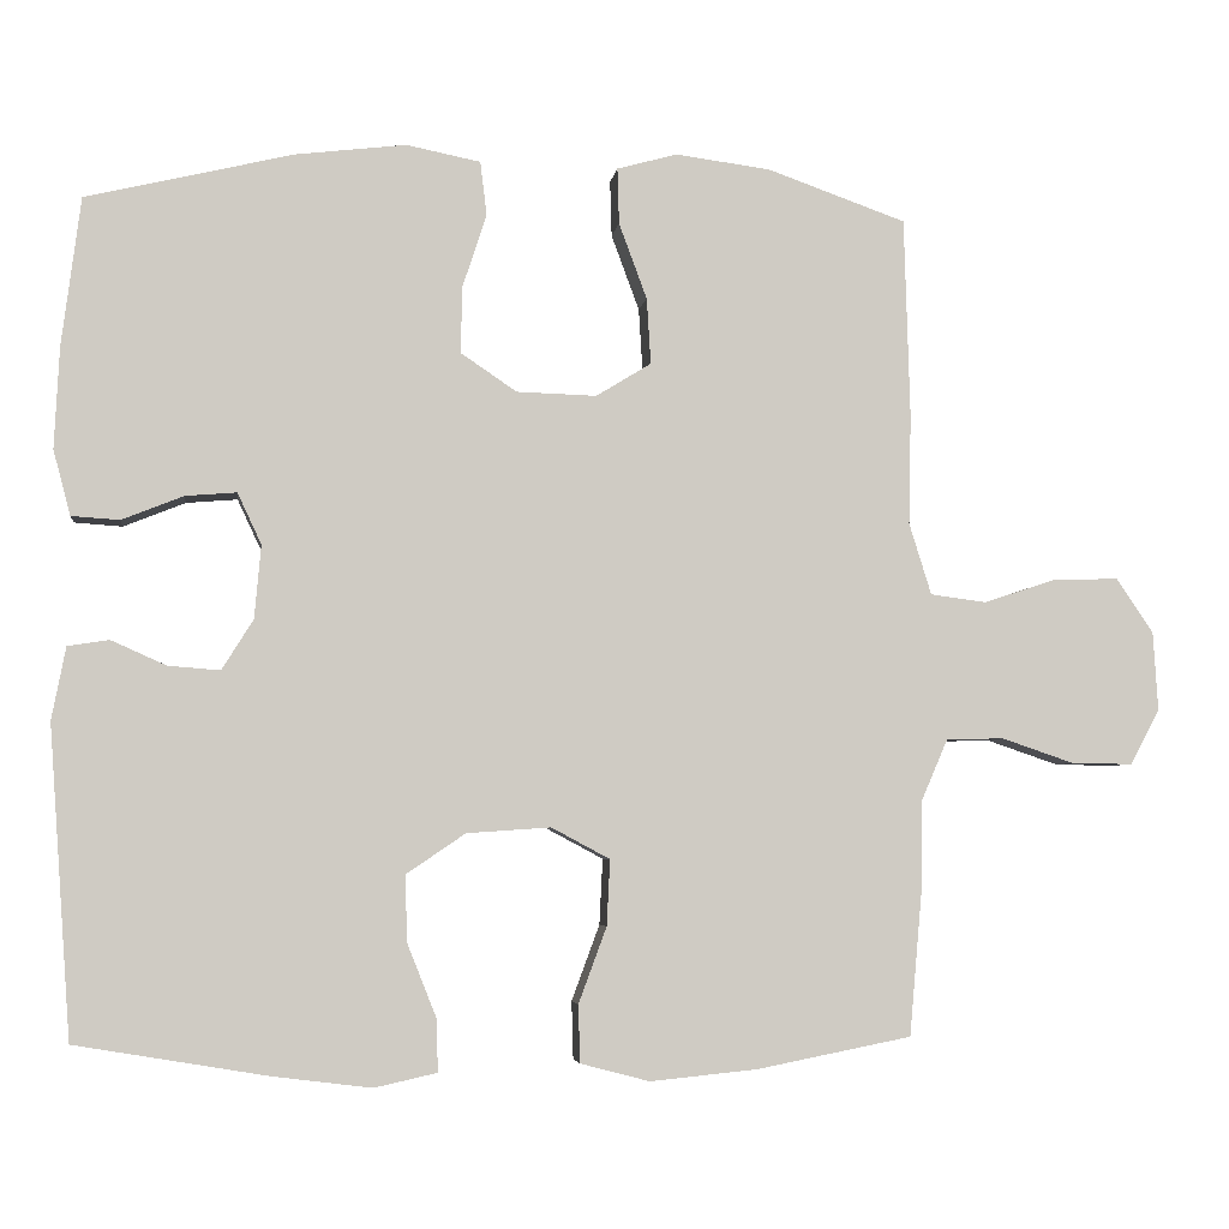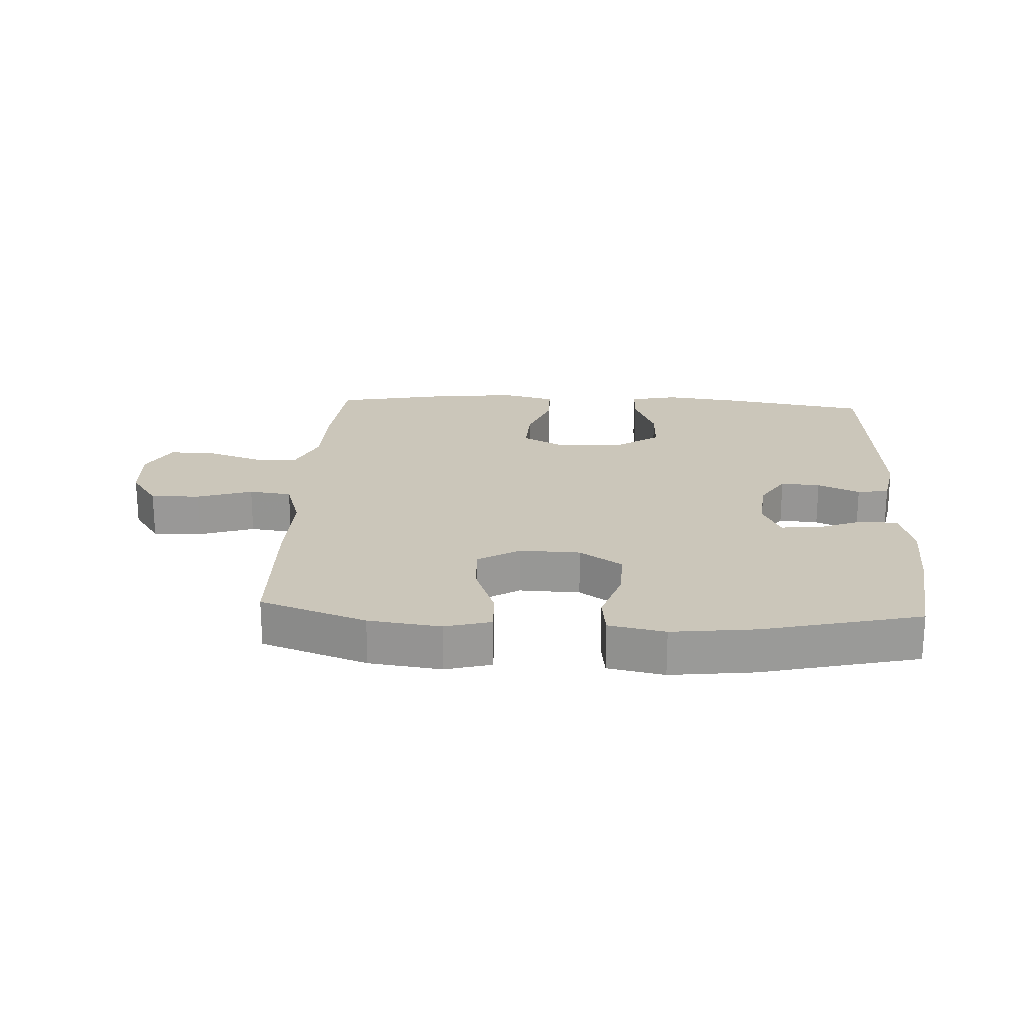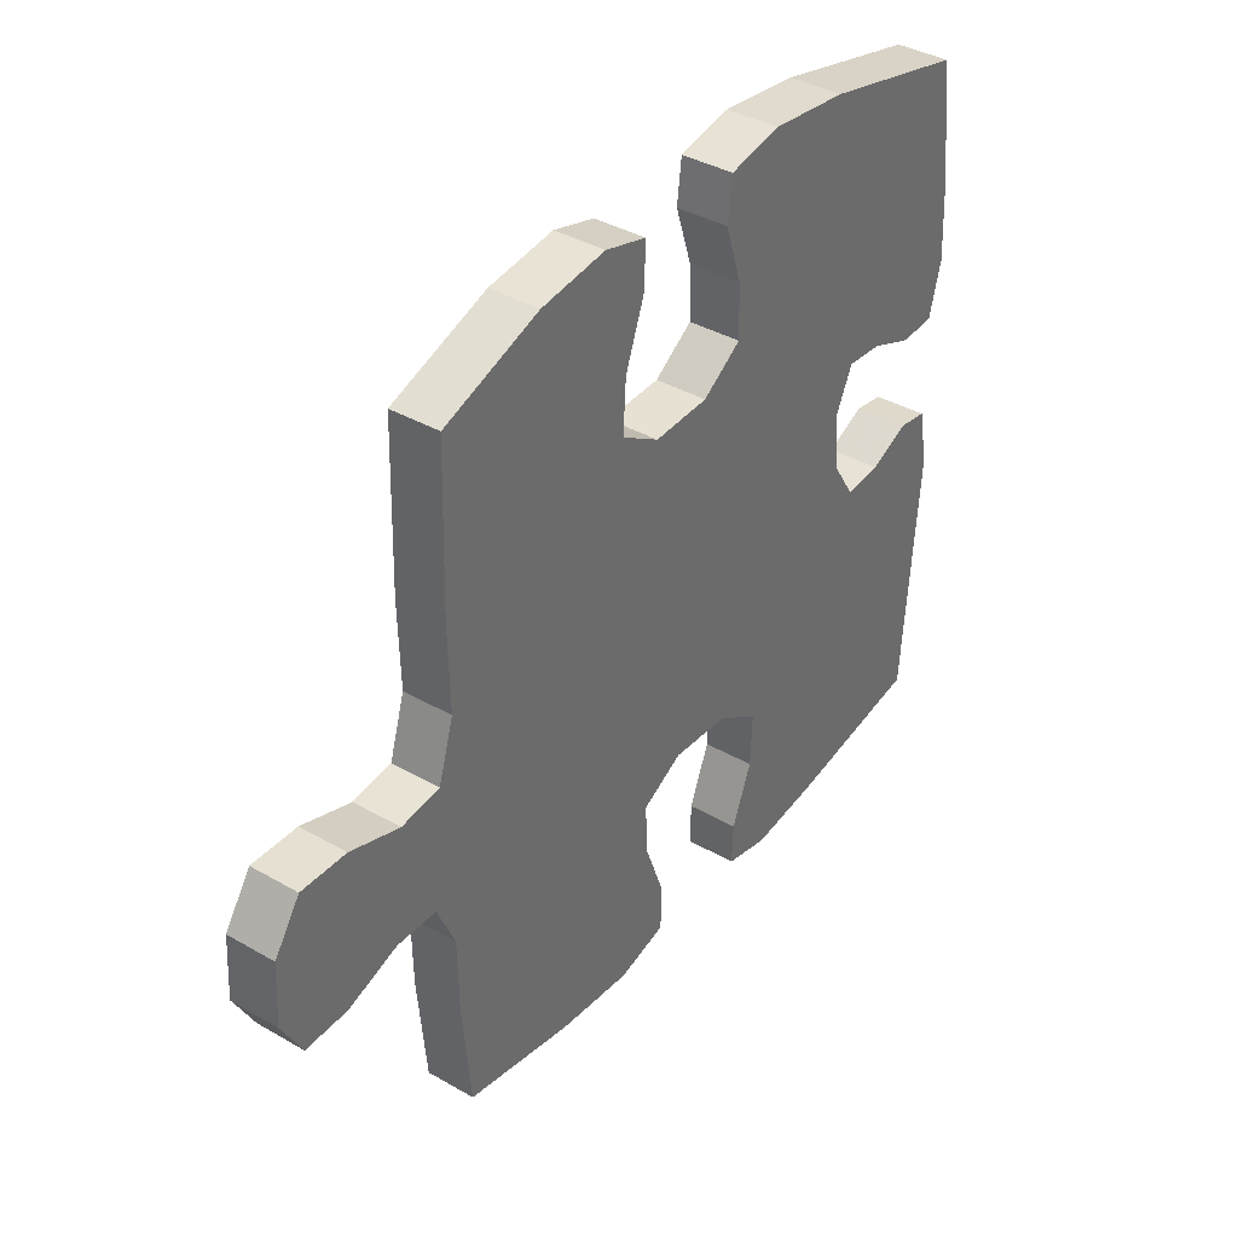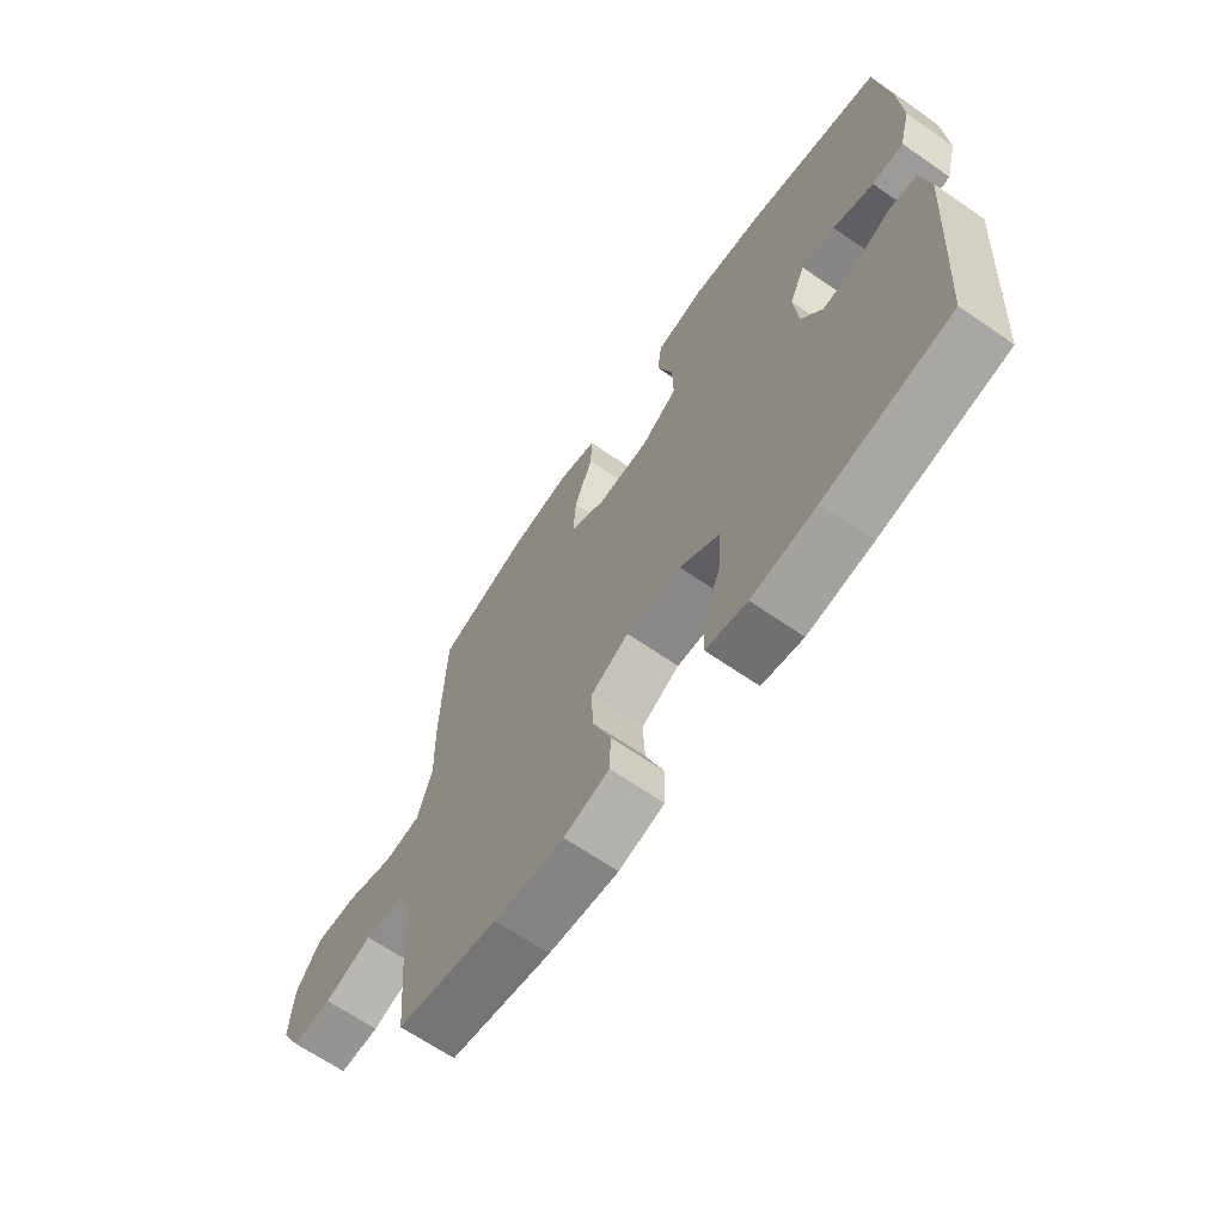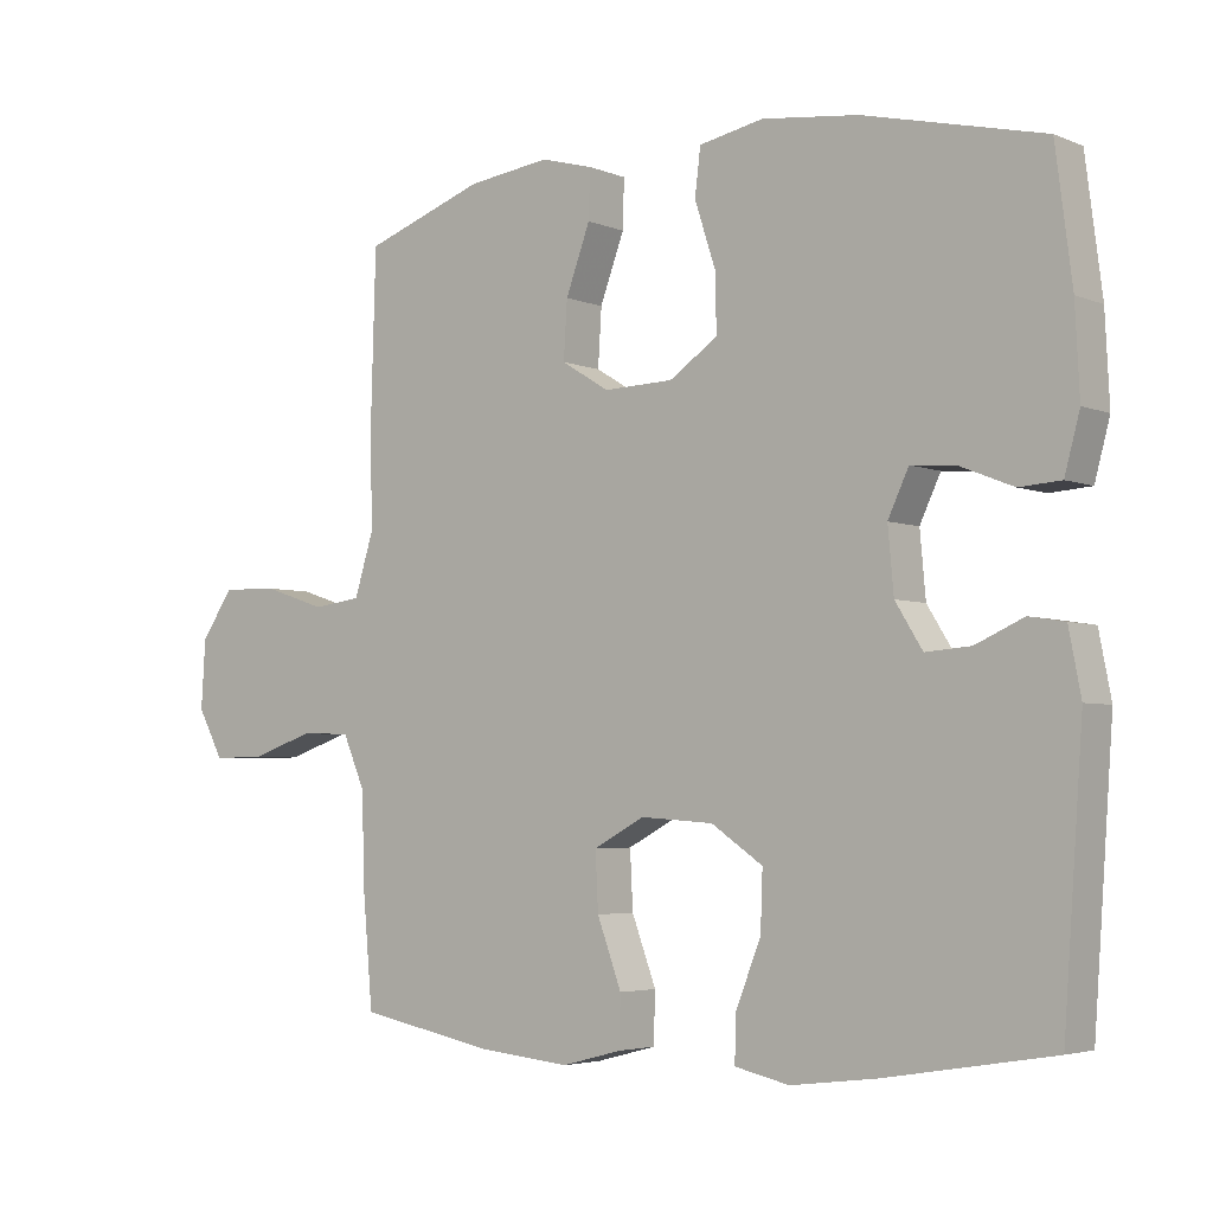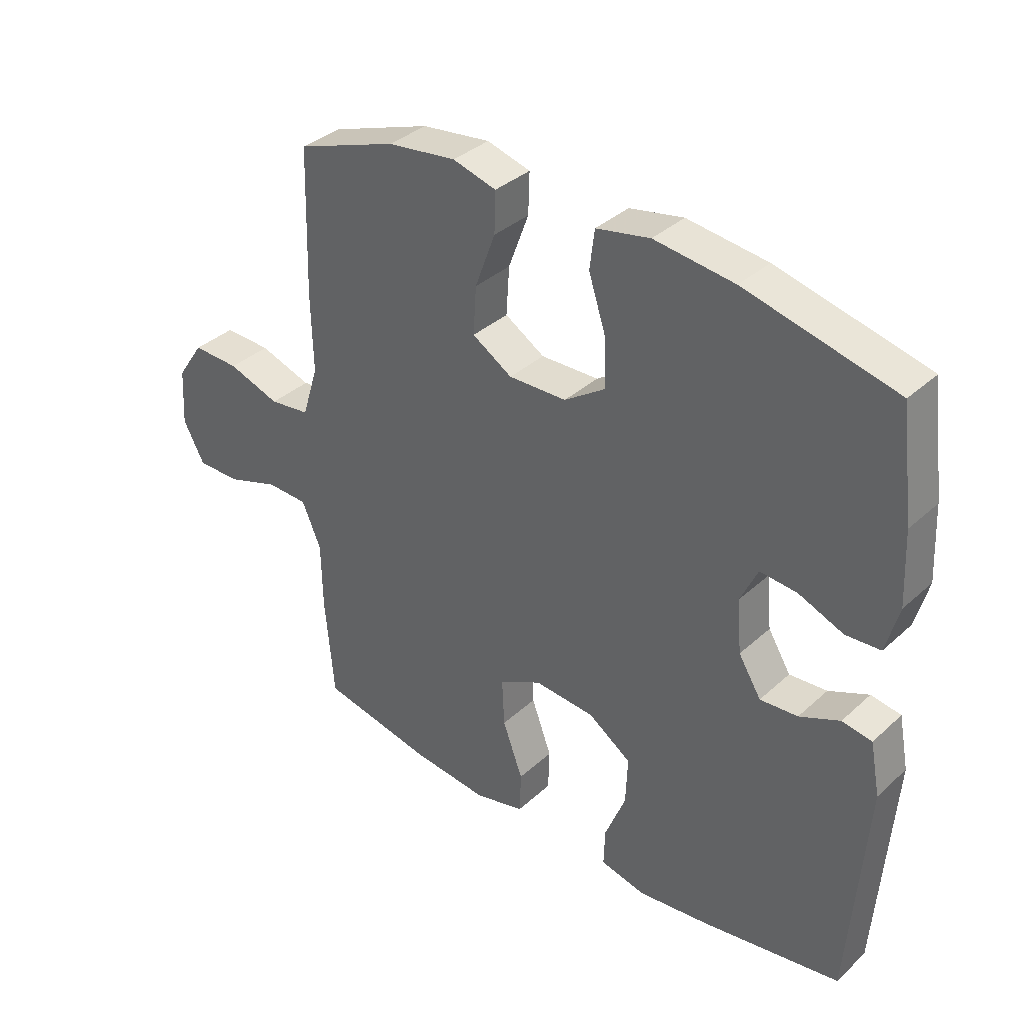
<metadata>
{"format":"obj","ext":"obj","renderer":"f3d","projection":"perspective","resolution":1024,"background":"white","views":[{"elev":-4.6,"azim":172.5,"up":"+Z"},{"elev":21.1,"azim":3.1,"up":"+Y"},{"elev":38.5,"azim":-54.0,"up":"+Z"},{"elev":-66.4,"azim":55.3,"up":"+Z"},{"elev":-4.1,"azim":37.5,"up":"+Z"},{"elev":36.0,"azim":40.4,"up":"+Z"}]}
</metadata>
<code>
v -0.5 0.07 0.5
v -0.331 0.07 0.56
v -0.216 0.07 0.575
v -0.143 0.07 0.555
v -0.145 0.07 0.487
v -0.179 0.07 0.395
v -0.184 0.07 0.315
v -0.117 0.07 0.274
v -0.02 0.07 0.277
v 0.048 0.07 0.323
v 0.046 0.07 0.404
v 0.017 0.07 0.493
v 0.025 0.07 0.558
v 0.115 0.07 0.576
v 0.249 0.07 0.56
v 0.5 0.07 0.5
v 0.523 0.07 0.319
v 0.529 0.07 0.197
v 0.508 0.07 0.118
v 0.45 0.07 0.114
v 0.375 0.07 0.144
v 0.313 0.07 0.149
v 0.284 0.07 0.087
v 0.292 0.07 -0.002
v 0.33 0.07 -0.063
v 0.393 0.07 -0.058
v 0.46 0.07 -0.028
v 0.51 0.07 -0.036
v 0.527 0.07 -0.124
v 0.5 0.07 -0.5
v 0.267 0.07 -0.539
v 0.147 0.07 -0.554
v 0.071 0.07 -0.537
v 0.073 0.07 -0.473
v 0.108 0.07 -0.385
v 0.111 0.07 -0.304
v 0.039 0.07 -0.255
v -0.063 0.07 -0.248
v -0.134 0.07 -0.286
v -0.13 0.07 -0.366
v -0.096 0.07 -0.458
v -0.098 0.07 -0.528
v -0.182 0.07 -0.55
v -0.312 0.07 -0.537
v -0.5 0.07 -0.5
v -0.515 0.07 -0.33
v -0.517 0.07 -0.215
v -0.549 0.07 -0.141
v -0.619 0.07 -0.139
v -0.707 0.07 -0.169
v -0.781 0.07 -0.17
v -0.817 0.07 -0.103
v -0.811 0.07 -0.007
v -0.766 0.07 0.059
v -0.687 0.07 0.057
v -0.599 0.07 0.028
v -0.531 0.07 0.037
v -0.504 0.07 0.124
v -0.507 0.07 0.257
v -0.5 0 0.5
v -0.331 0 0.56
v -0.216 0 0.575
v -0.143 0 0.555
v -0.145 0 0.487
v -0.179 0 0.395
v -0.184 0 0.315
v -0.117 0 0.274
v -0.02 0 0.277
v 0.048 0 0.323
v 0.046 0 0.404
v 0.017 0 0.493
v 0.025 0 0.558
v 0.115 0 0.576
v 0.249 0 0.56
v 0.5 0 0.5
v 0.523 0 0.319
v 0.529 0 0.197
v 0.508 0 0.118
v 0.45 0 0.114
v 0.375 0 0.144
v 0.313 0 0.149
v 0.284 0 0.087
v 0.292 0 -0.002
v 0.33 0 -0.063
v 0.393 0 -0.058
v 0.46 0 -0.028
v 0.51 0 -0.036
v 0.527 0 -0.124
v 0.5 0 -0.5
v 0.267 0 -0.539
v 0.147 0 -0.554
v 0.071 0 -0.537
v 0.073 0 -0.473
v 0.108 0 -0.385
v 0.111 0 -0.304
v 0.039 0 -0.255
v -0.063 0 -0.248
v -0.134 0 -0.286
v -0.13 0 -0.366
v -0.096 0 -0.458
v -0.098 0 -0.528
v -0.182 0 -0.55
v -0.312 0 -0.537
v -0.5 0 -0.5
v -0.515 0 -0.33
v -0.517 0 -0.215
v -0.549 0 -0.141
v -0.619 0 -0.139
v -0.707 0 -0.169
v -0.781 0 -0.17
v -0.817 0 -0.103
v -0.811 0 -0.007
v -0.766 0 0.059
v -0.687 0 0.057
v -0.599 0 0.028
v -0.531 0 0.037
v -0.504 0 0.124
v -0.507 0 0.257
f 58 59 1 2
f 57 58 2 3
f 53 54 55 56
f 53 56 57
f 52 53 57
f 49 50 51 52
f 48 49 52 57
f 47 48 57 3
f 40 41 42 43
f 39 40 43 44
f 32 33 34 35
f 32 35 36
f 31 32 36
f 30 31 36
f 29 30 36 37
f 26 27 28 29
f 25 26 29 37
f 18 19 20 21
f 18 21 22
f 17 18 22
f 16 17 22
f 15 16 22
f 14 15 22 23
f 11 12 13 14
f 10 11 14 23
f 3 4 5 6
f 3 6 7
f 47 3 7
f 46 47 7 8
f 39 44 45 46
f 38 39 46 8
f 24 25 37 38
f 24 38 8 9
f 9 10 23 24
f 61 60 118 117
f 62 61 117 116
f 115 114 113 112
f 116 115 112
f 116 112 111
f 111 110 109 108
f 116 111 108 107
f 62 116 107 106
f 102 101 100 99
f 103 102 99 98
f 94 93 92 91
f 95 94 91
f 95 91 90
f 95 90 89
f 96 95 89 88
f 88 87 86 85
f 96 88 85 84
f 80 79 78 77
f 81 80 77
f 81 77 76
f 81 76 75
f 81 75 74
f 82 81 74 73
f 73 72 71 70
f 82 73 70 69
f 65 64 63 62
f 66 65 62
f 66 62 106
f 67 66 106 105
f 105 104 103 98
f 67 105 98 97
f 97 96 84 83
f 68 67 97 83
f 83 82 69 68
f 1 60 61 2
f 2 61 62 3
f 3 62 63 4
f 4 63 64 5
f 5 64 65 6
f 6 65 66 7
f 7 66 67 8
f 8 67 68 9
f 9 68 69 10
f 10 69 70 11
f 11 70 71 12
f 12 71 72 13
f 13 72 73 14
f 14 73 74 15
f 15 74 75 16
f 16 75 76 17
f 17 76 77 18
f 18 77 78 19
f 19 78 79 20
f 20 79 80 21
f 21 80 81 22
f 22 81 82 23
f 23 82 83 24
f 24 83 84 25
f 25 84 85 26
f 26 85 86 27
f 27 86 87 28
f 28 87 88 29
f 29 88 89 30
f 30 89 90 31
f 31 90 91 32
f 32 91 92 33
f 33 92 93 34
f 34 93 94 35
f 35 94 95 36
f 36 95 96 37
f 37 96 97 38
f 38 97 98 39
f 39 98 99 40
f 40 99 100 41
f 41 100 101 42
f 42 101 102 43
f 43 102 103 44
f 44 103 104 45
f 45 104 105 46
f 46 105 106 47
f 47 106 107 48
f 48 107 108 49
f 49 108 109 50
f 50 109 110 51
f 51 110 111 52
f 52 111 112 53
f 53 112 113 54
f 54 113 114 55
f 55 114 115 56
f 56 115 116 57
f 57 116 117 58
f 58 117 118 59
f 59 118 60 1

</code>
